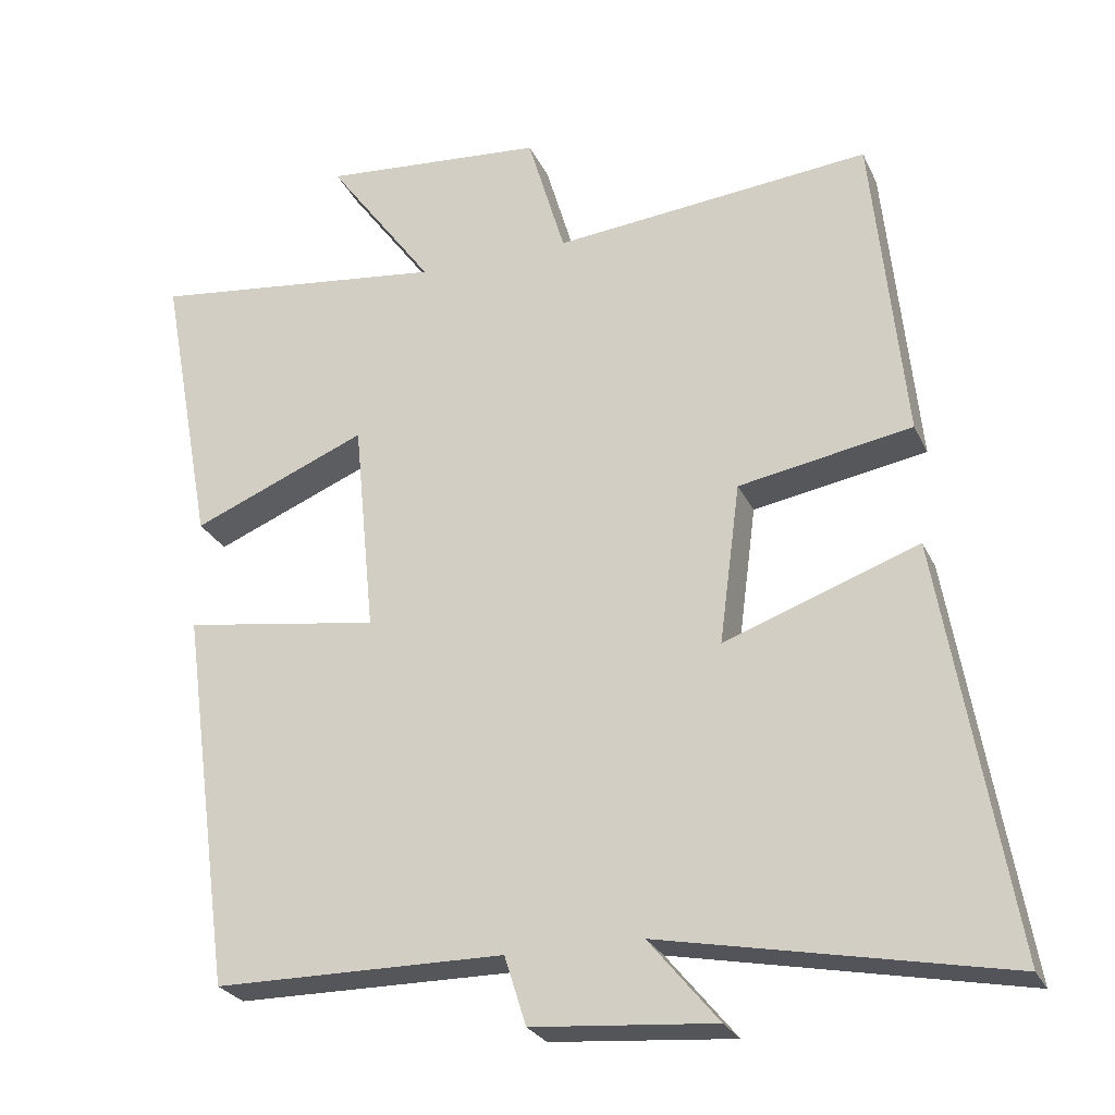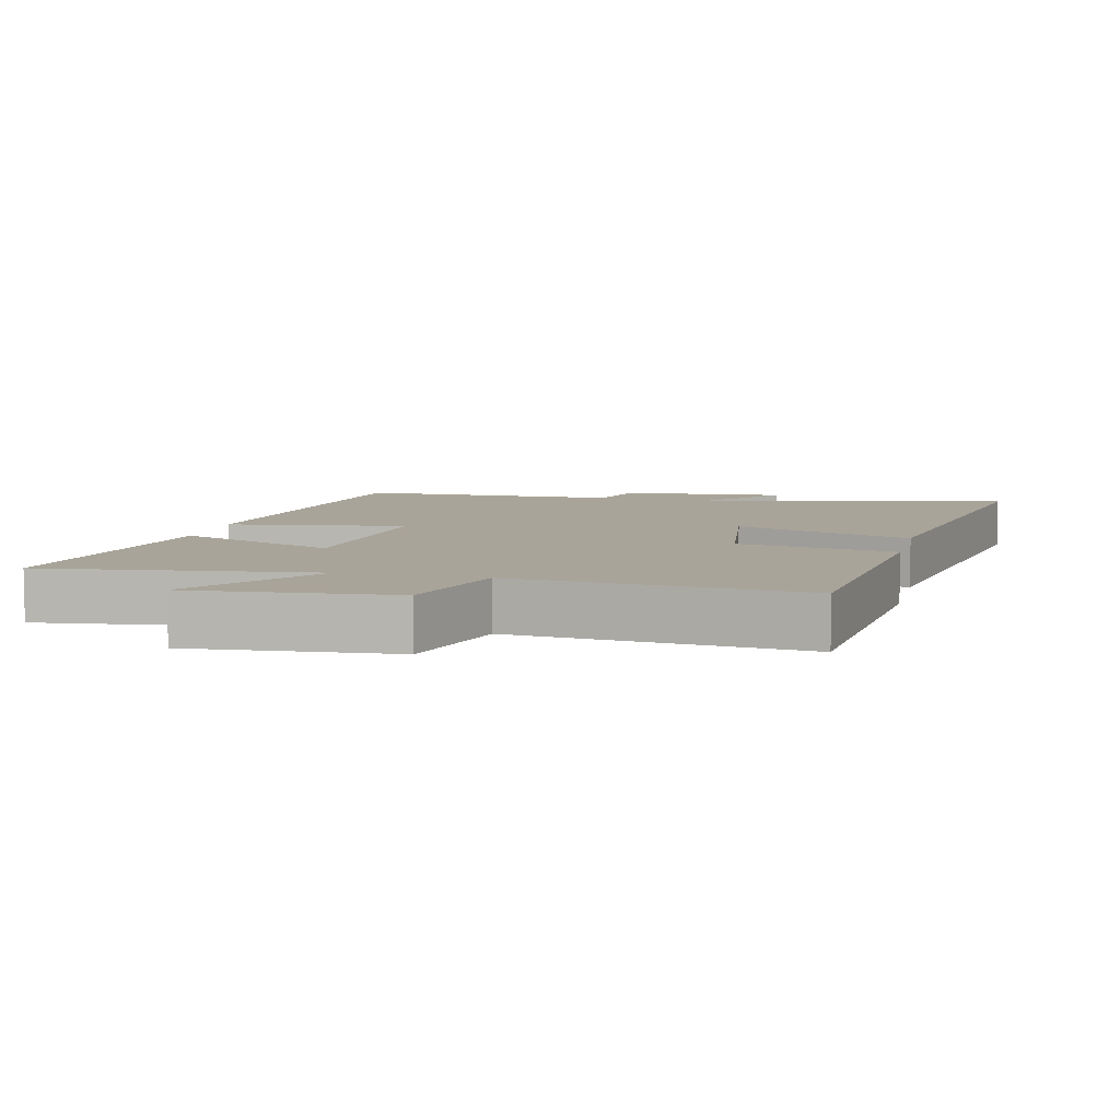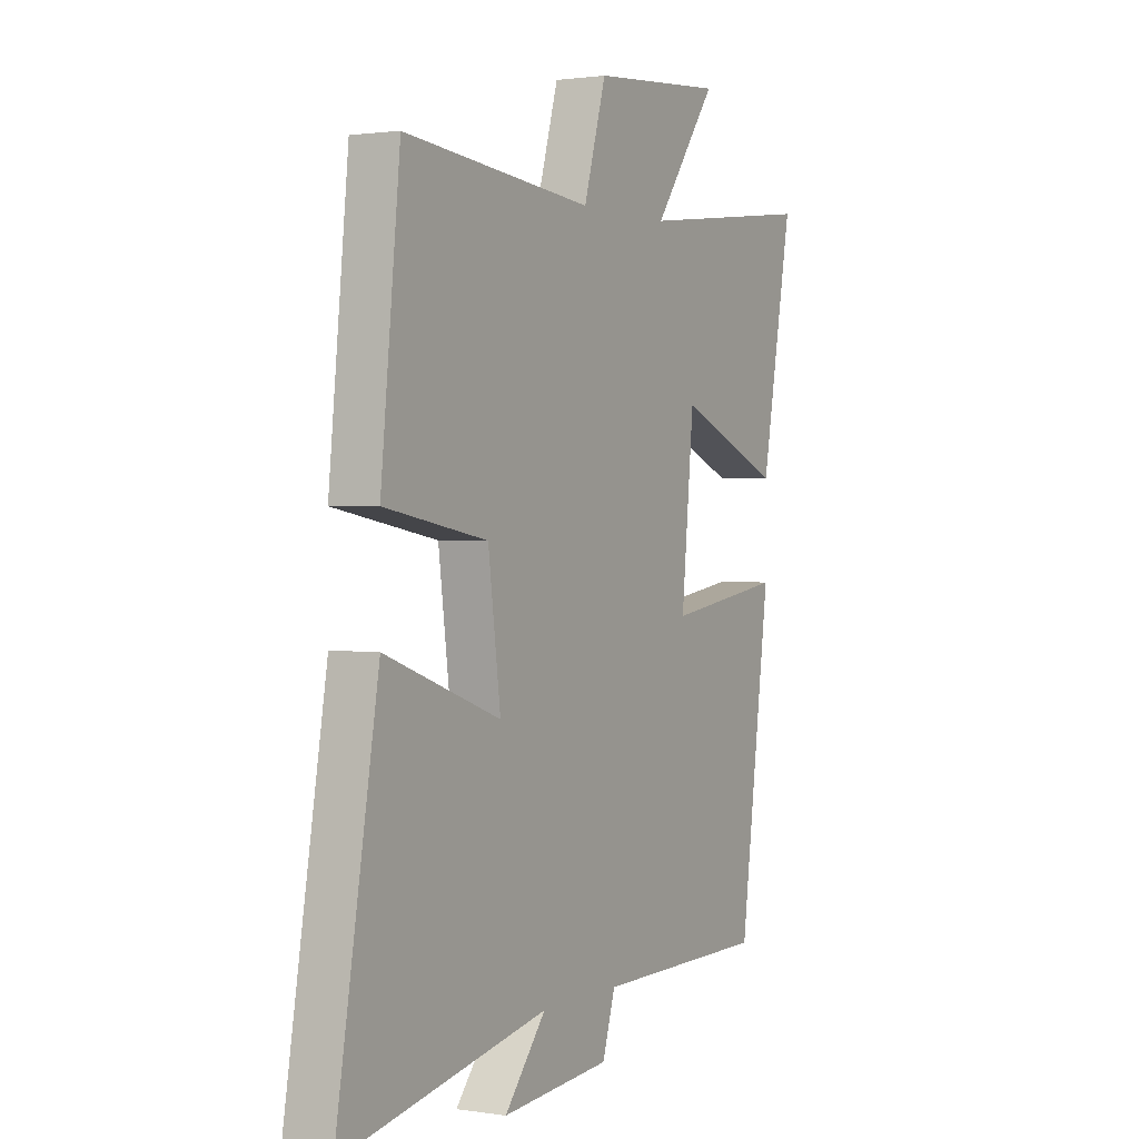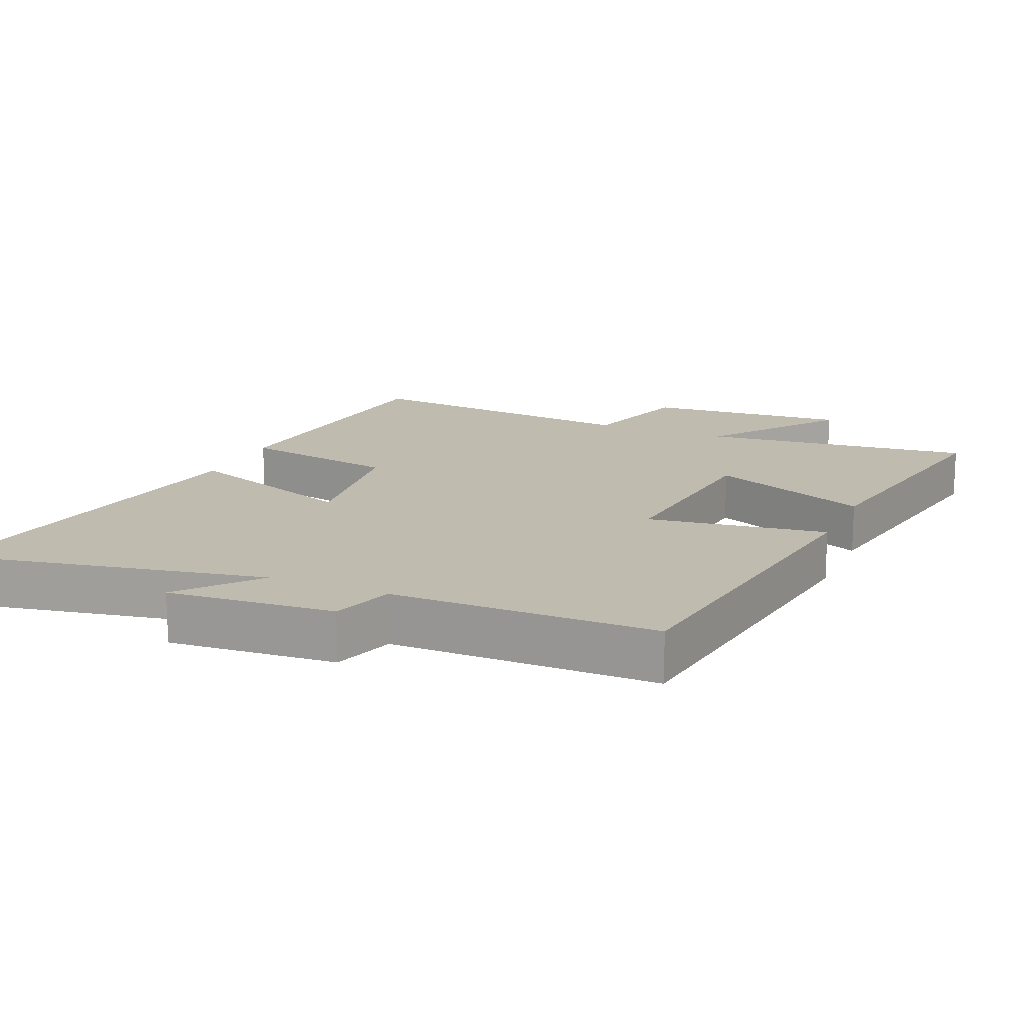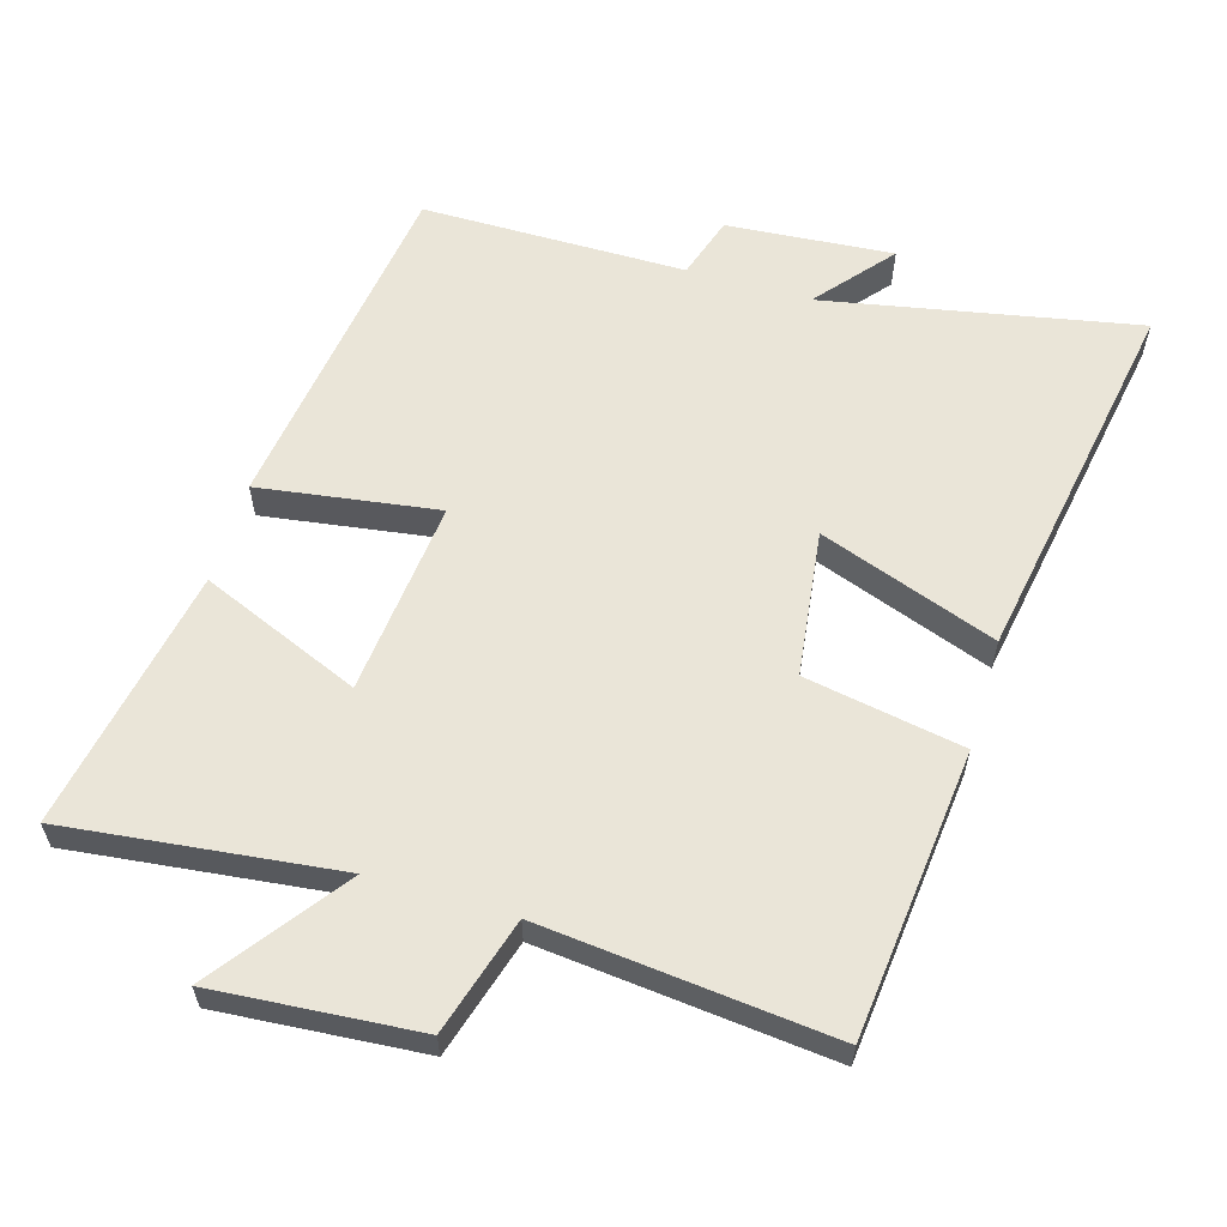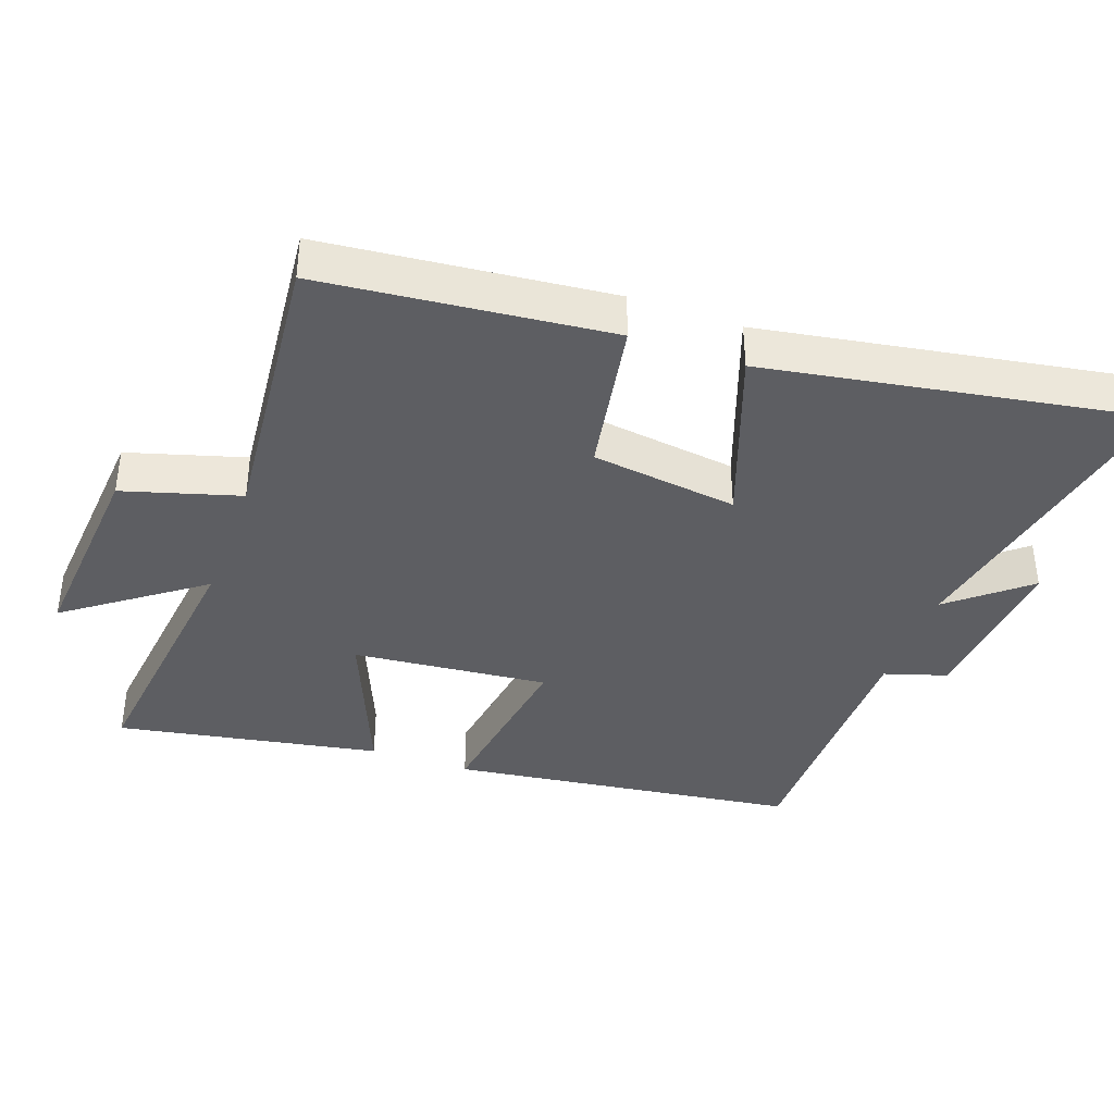
<metadata>
{"format":"obj","ext":"obj","renderer":"f3d","projection":"perspective","resolution":1024,"background":"white","views":[{"elev":-26.1,"azim":20.7,"up":"+Z"},{"elev":7.2,"azim":13.2,"up":"+Y"},{"elev":1.4,"azim":119.5,"up":"+Z"},{"elev":15.9,"azim":-156.6,"up":"+Y"},{"elev":59.5,"azim":16.6,"up":"+Y"},{"elev":-39.0,"azim":70.2,"up":"+Y"}]}
</metadata>
<code>
v 0.457 0.07 0.542
v 0.5 0.07 0.122
v 0.269 0.07 0.081
v 0.241 0.07 -0.133
v 0.5 0.07 -0.04
v 0.594 0.07 -0.59
v 0.136 0.07 -0.5
v 0.229 0.07 -0.612
v -0.015 0.07 -0.592
v -0.044 0.07 -0.5
v -0.431 0.07 -0.498
v -0.5 0.07 0.012
v -0.238 0.07 -0.027
v -0.266 0.07 0.259
v -0.5 0.07 0.162
v -0.571 0.07 0.547
v -0.173 0.07 0.5
v -0.315 0.07 0.694
v -0.017 0.07 0.67
v 0.033 0.07 0.5
v 0.457 0 0.542
v 0.5 0 0.122
v 0.269 0 0.081
v 0.241 0 -0.133
v 0.5 0 -0.04
v 0.594 0 -0.59
v 0.136 0 -0.5
v 0.229 0 -0.612
v -0.015 0 -0.592
v -0.044 0 -0.5
v -0.431 0 -0.498
v -0.5 0 0.012
v -0.238 0 -0.027
v -0.266 0 0.259
v -0.5 0 0.162
v -0.571 0 0.547
v -0.173 0 0.5
v -0.315 0 0.694
v -0.017 0 0.67
v 0.033 0 0.5
f 17 18 19 20
f 14 15 16 17
f 13 14 17 20
f 10 11 12 13
f 10 13 20 1
f 7 8 9 10
f 4 5 6 7
f 3 4 7 10
f 1 2 3
f 1 3 10
f 40 39 38 37
f 37 36 35 34
f 40 37 34 33
f 33 32 31 30
f 21 40 33 30
f 30 29 28 27
f 27 26 25 24
f 30 27 24 23
f 23 22 21
f 30 23 21
f 1 21 22 2
f 2 22 23 3
f 3 23 24 4
f 4 24 25 5
f 5 25 26 6
f 6 26 27 7
f 7 27 28 8
f 8 28 29 9
f 9 29 30 10
f 10 30 31 11
f 11 31 32 12
f 12 32 33 13
f 13 33 34 14
f 14 34 35 15
f 15 35 36 16
f 16 36 37 17
f 17 37 38 18
f 18 38 39 19
f 19 39 40 20
f 20 40 21 1

</code>
